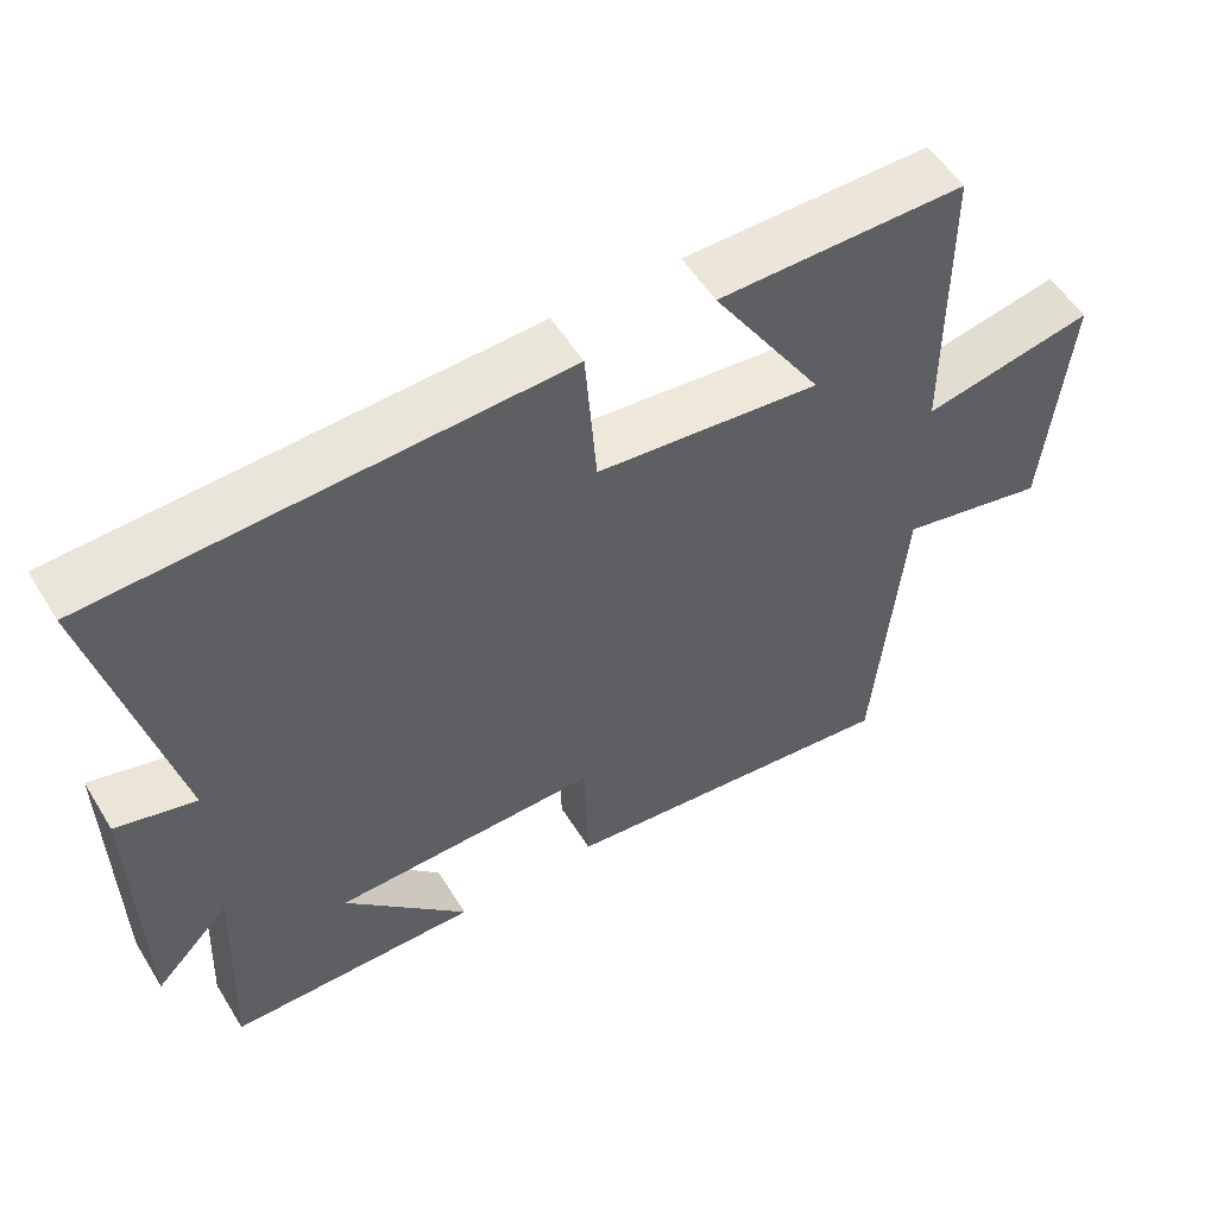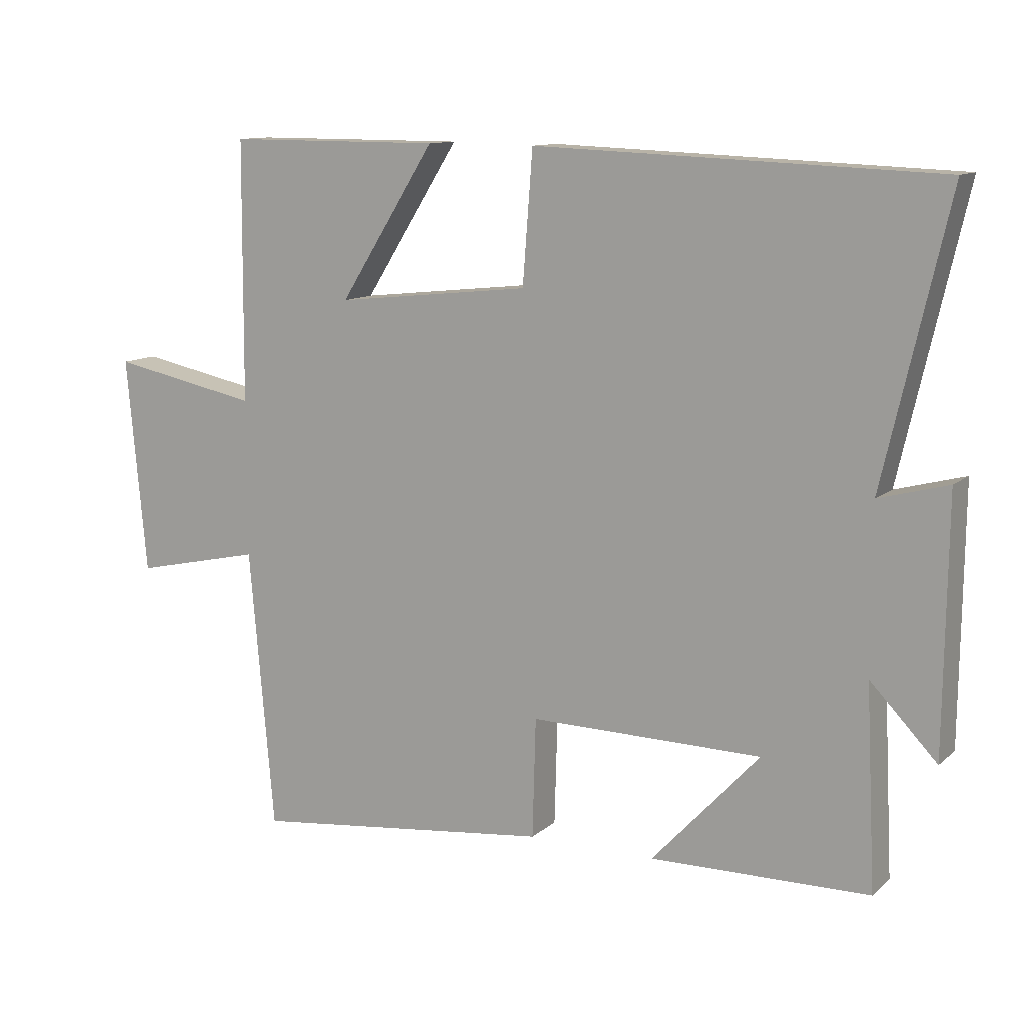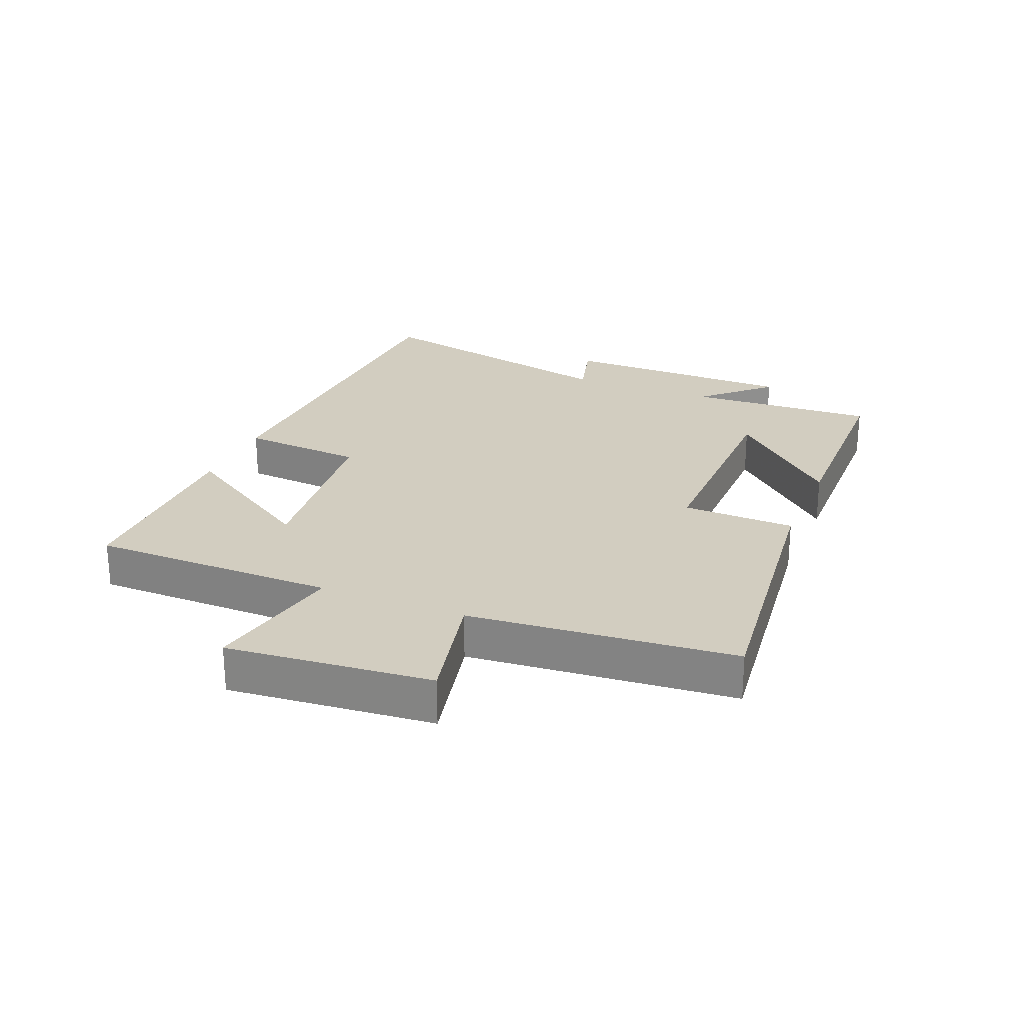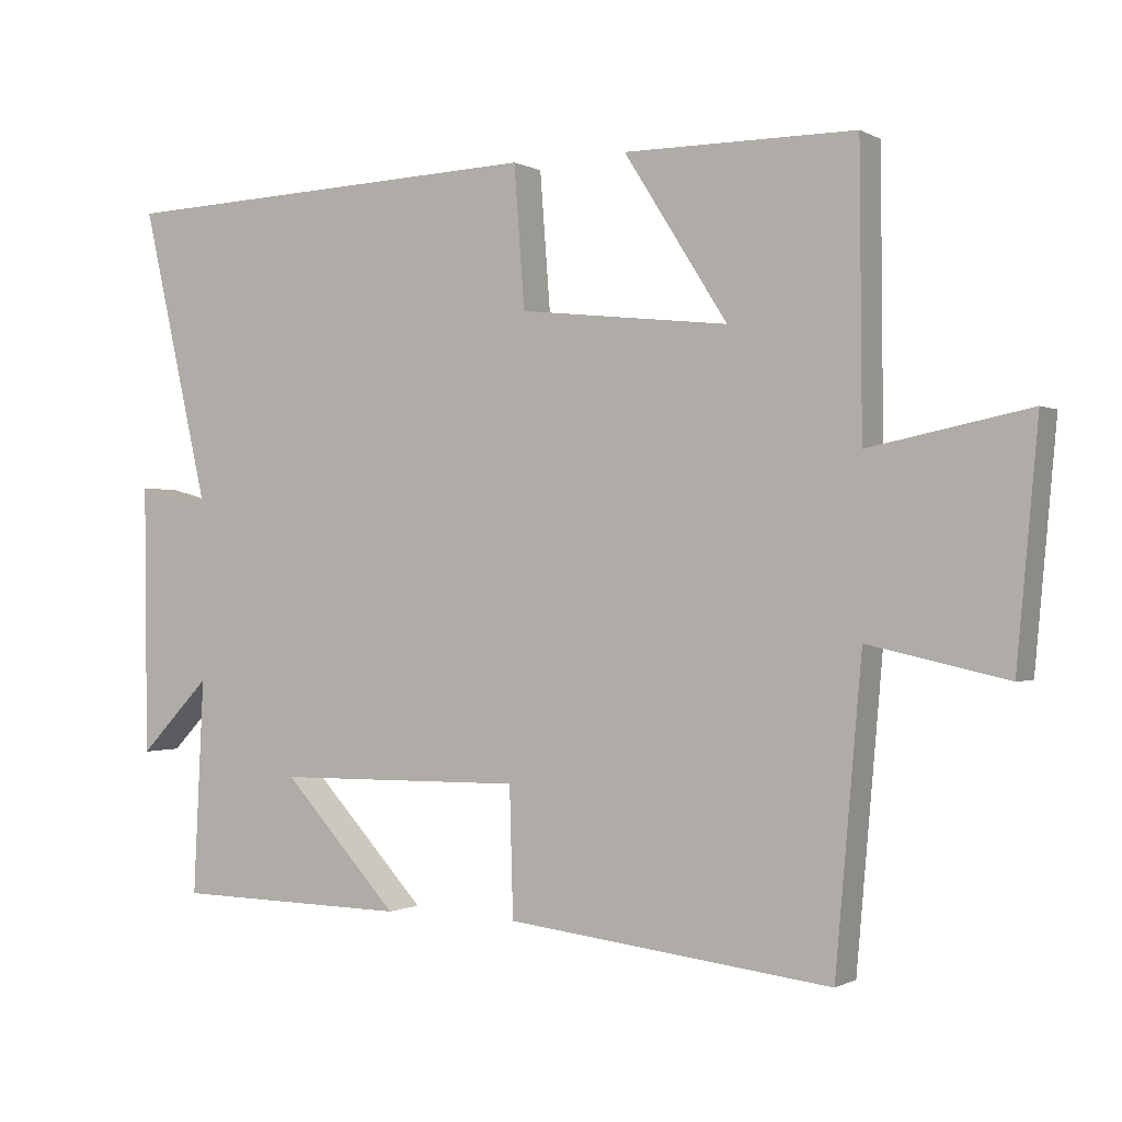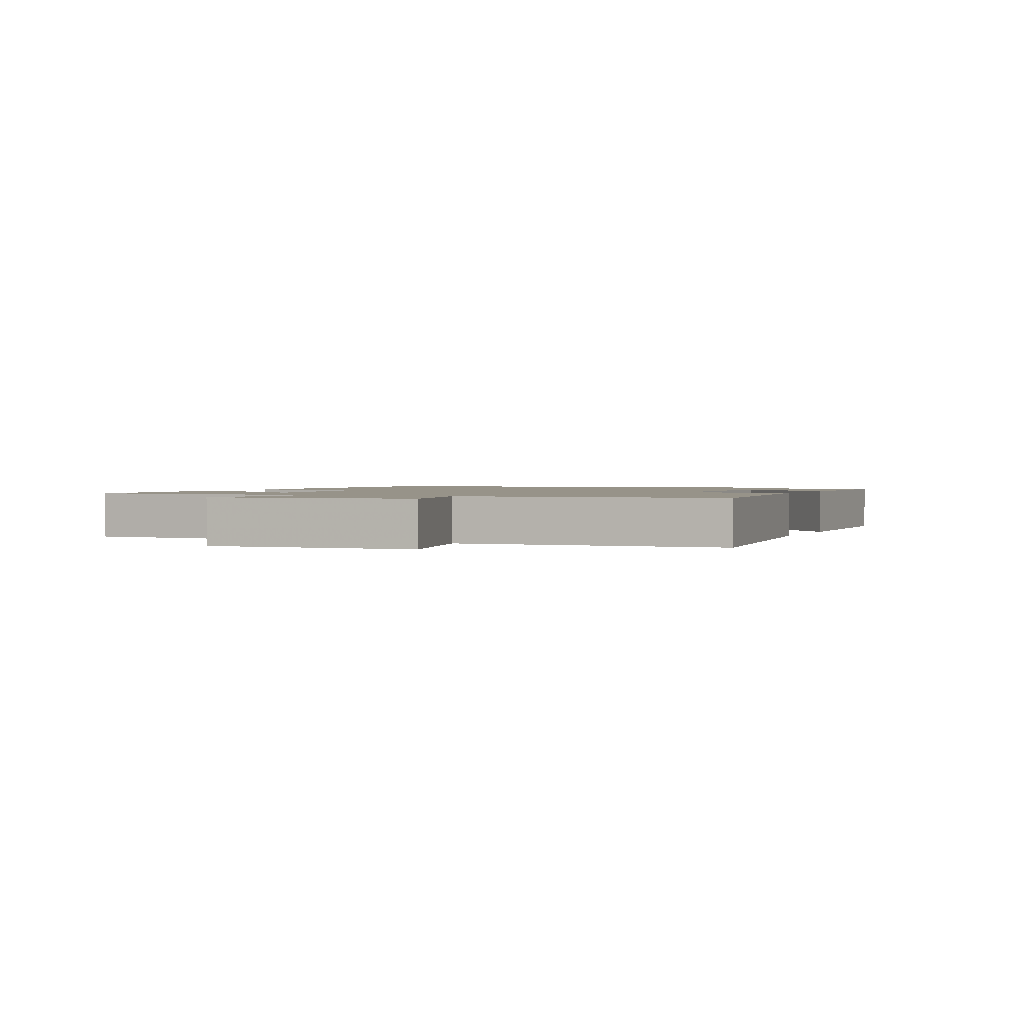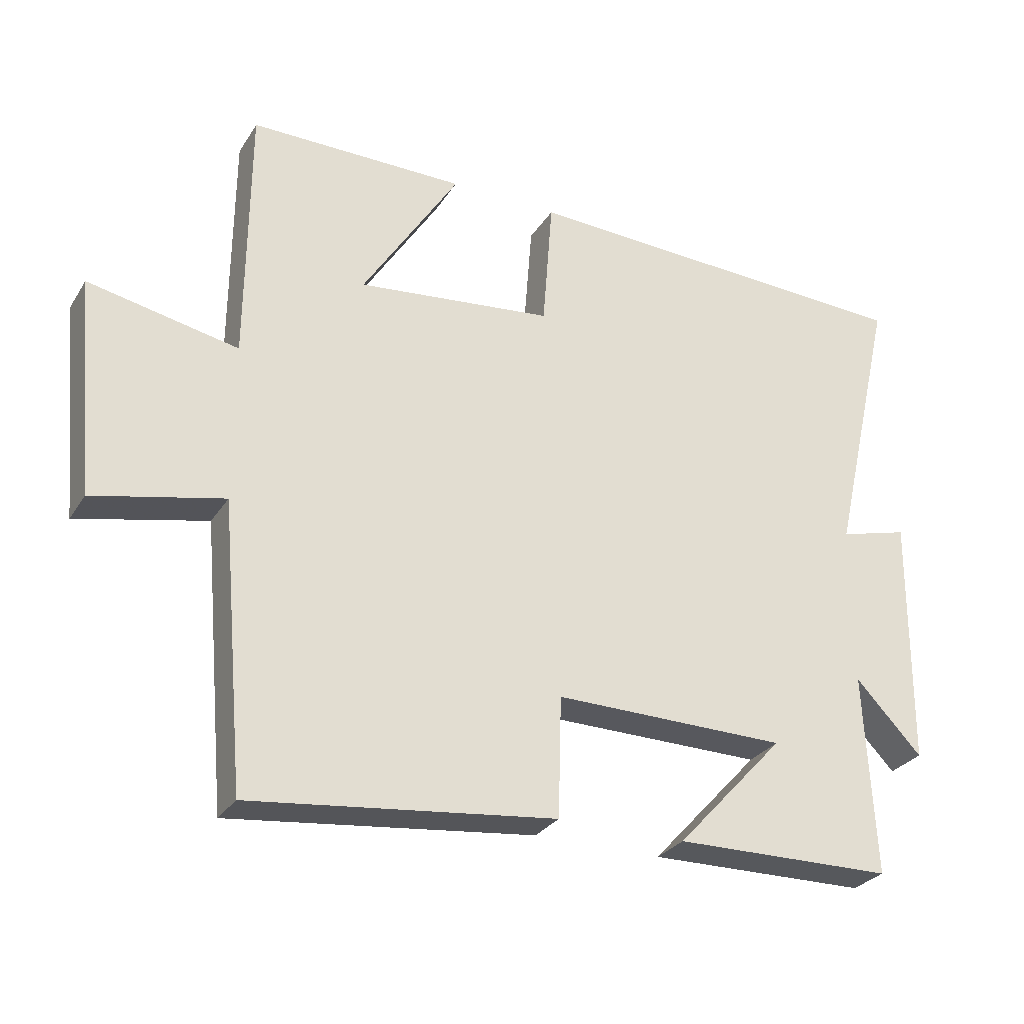
<metadata>
{"format":"obj","ext":"obj","renderer":"f3d","projection":"perspective","resolution":1024,"background":"white","views":[{"elev":54.6,"azim":-31.3,"up":"+Z"},{"elev":11.6,"azim":-151.6,"up":"+Z"},{"elev":24.7,"azim":112.3,"up":"+Y"},{"elev":-0.5,"azim":28.9,"up":"+Z"},{"elev":1.5,"azim":114.5,"up":"+Y"},{"elev":-28.6,"azim":153.7,"up":"+Z"}]}
</metadata>
<code>
v -0.515 0.07 -0.495
v -0.5 0.07 -0.193
v -0.6 0.07 -0.297
v -0.604 0.07 0.081
v -0.5 0.07 0.053
v -0.597 0.07 0.476
v 0.009 0.07 0.5
v 0.024 0.07 0.303
v 0.318 0.07 0.271
v 0.173 0.07 0.5
v 0.497 0.07 0.5
v 0.5 0.07 0.109
v 0.724 0.07 0.154
v 0.694 0.07 -0.172
v 0.5 0.07 -0.129
v 0.463 0.07 -0.552
v 0.007 0.07 -0.5
v 0.002 0.07 -0.32
v -0.348 0.07 -0.324
v -0.185 0.07 -0.5
v -0.515 0 -0.495
v -0.5 0 -0.193
v -0.6 0 -0.297
v -0.604 0 0.081
v -0.5 0 0.053
v -0.597 0 0.476
v 0.009 0 0.5
v 0.024 0 0.303
v 0.318 0 0.271
v 0.173 0 0.5
v 0.497 0 0.5
v 0.5 0 0.109
v 0.724 0 0.154
v 0.694 0 -0.172
v 0.5 0 -0.129
v 0.463 0 -0.552
v 0.007 0 -0.5
v 0.002 0 -0.32
v -0.348 0 -0.324
v -0.185 0 -0.5
f 19 20 1 2
f 18 19 2
f 15 16 17 18
f 15 18 2
f 12 13 14 15
f 12 15 2
f 9 10 11 12
f 8 9 12 2
f 5 6 7 8
f 5 8 2
f 2 3 4 5
f 22 21 40 39
f 22 39 38
f 38 37 36 35
f 22 38 35
f 35 34 33 32
f 22 35 32
f 32 31 30 29
f 22 32 29 28
f 28 27 26 25
f 22 28 25
f 25 24 23 22
f 1 21 22 2
f 2 22 23 3
f 3 23 24 4
f 4 24 25 5
f 5 25 26 6
f 6 26 27 7
f 7 27 28 8
f 8 28 29 9
f 9 29 30 10
f 10 30 31 11
f 11 31 32 12
f 12 32 33 13
f 13 33 34 14
f 14 34 35 15
f 15 35 36 16
f 16 36 37 17
f 17 37 38 18
f 18 38 39 19
f 19 39 40 20
f 20 40 21 1

</code>
